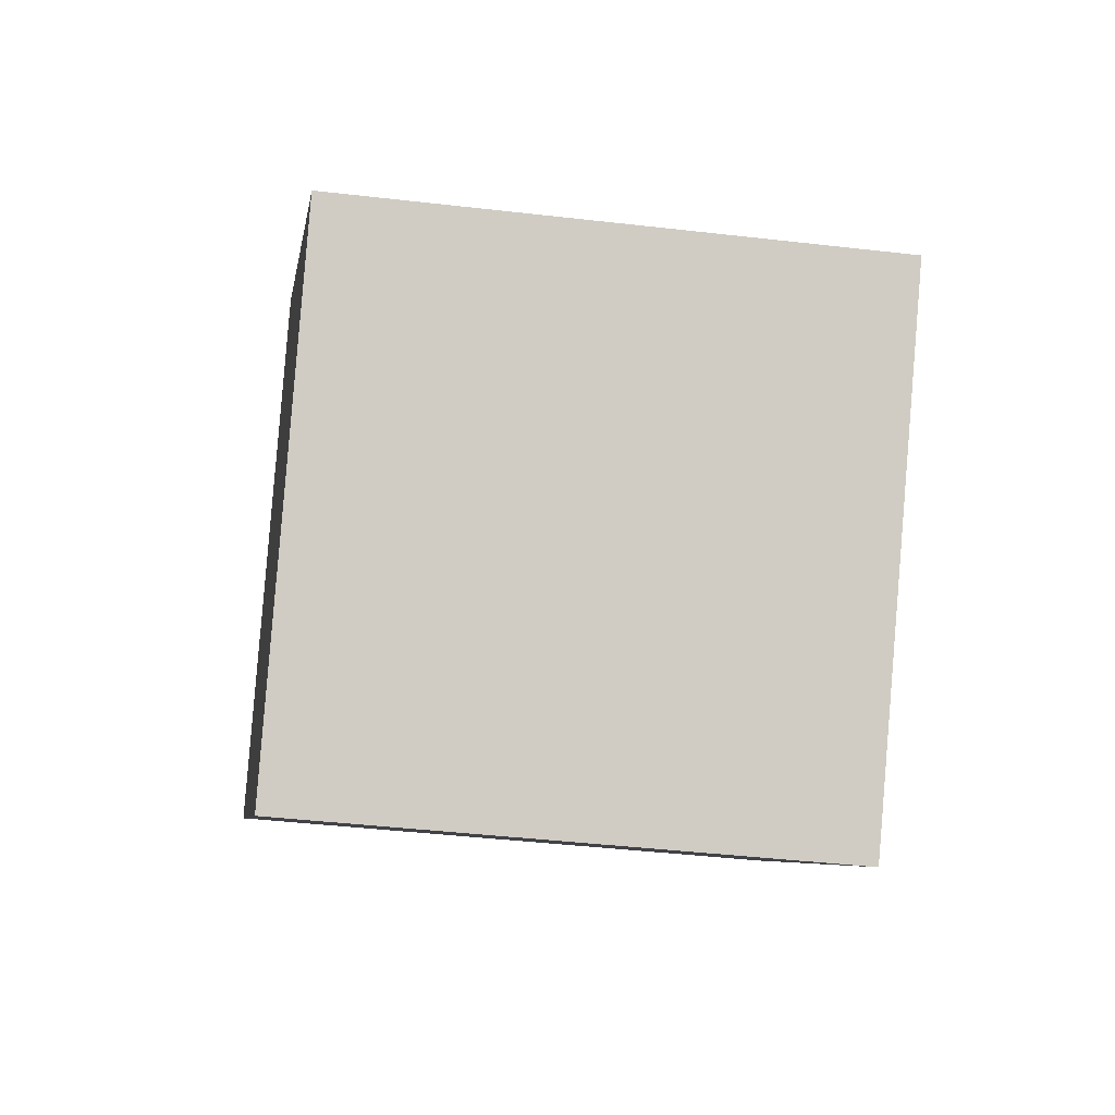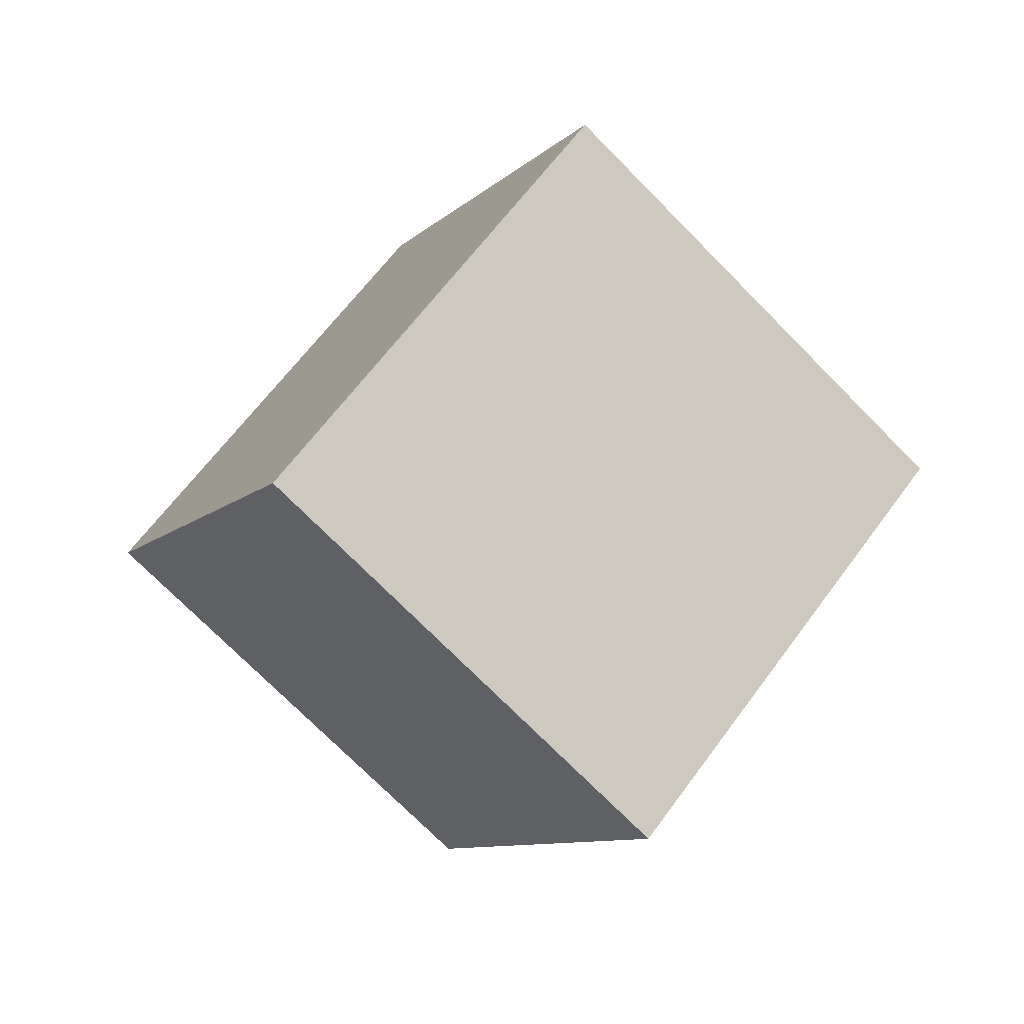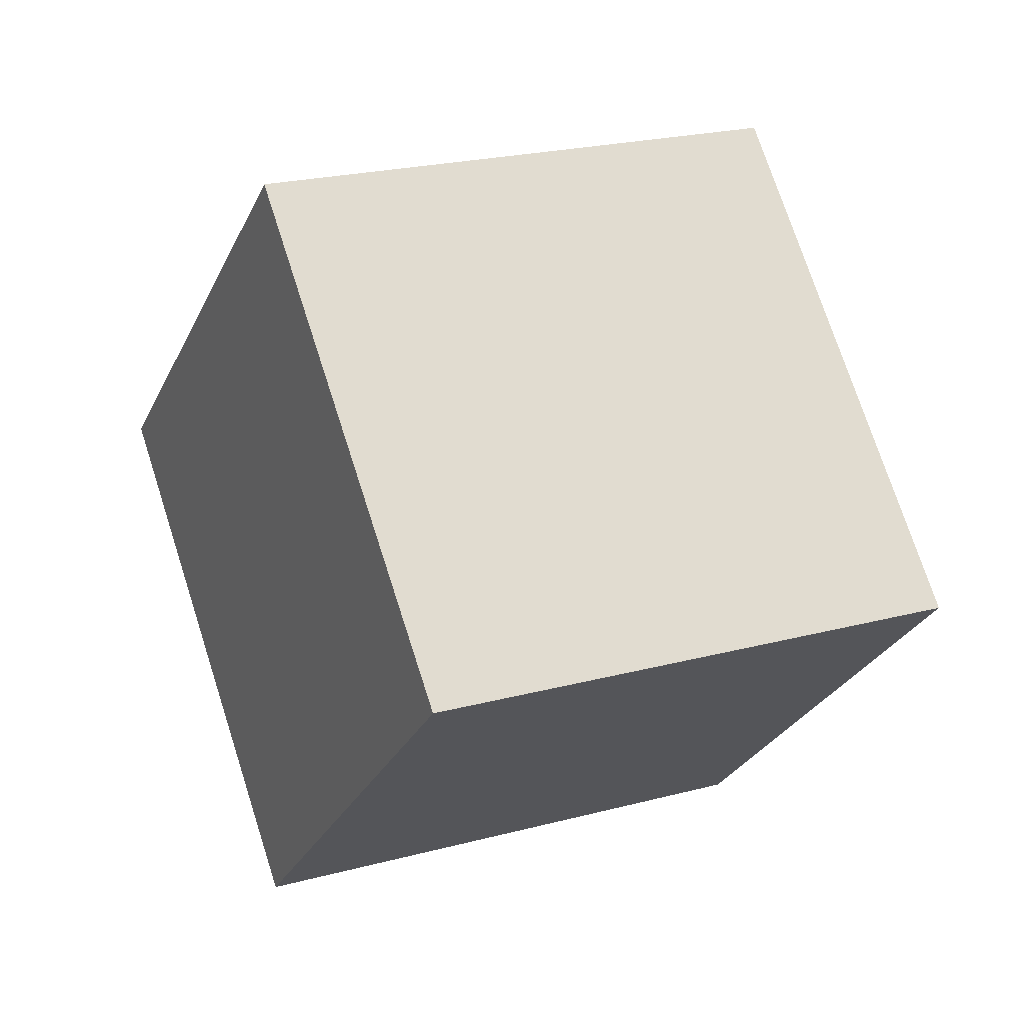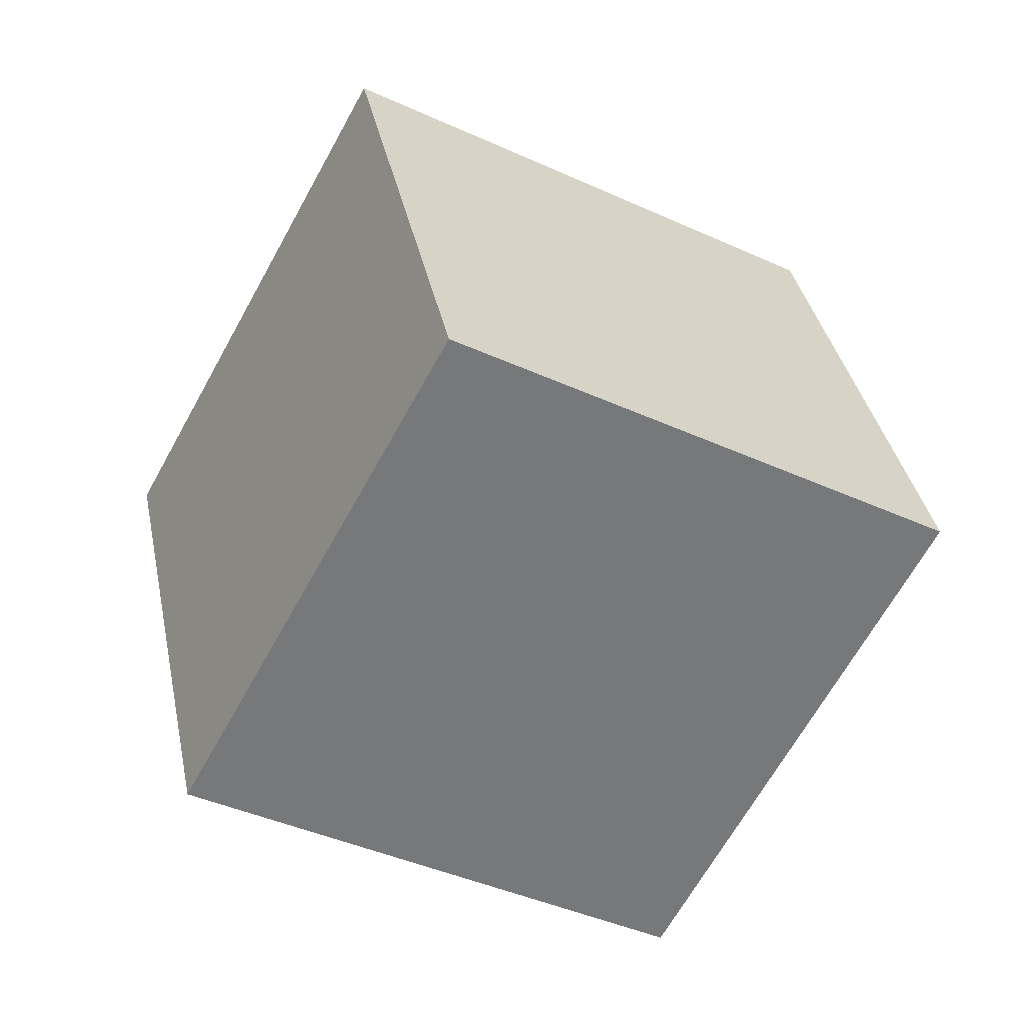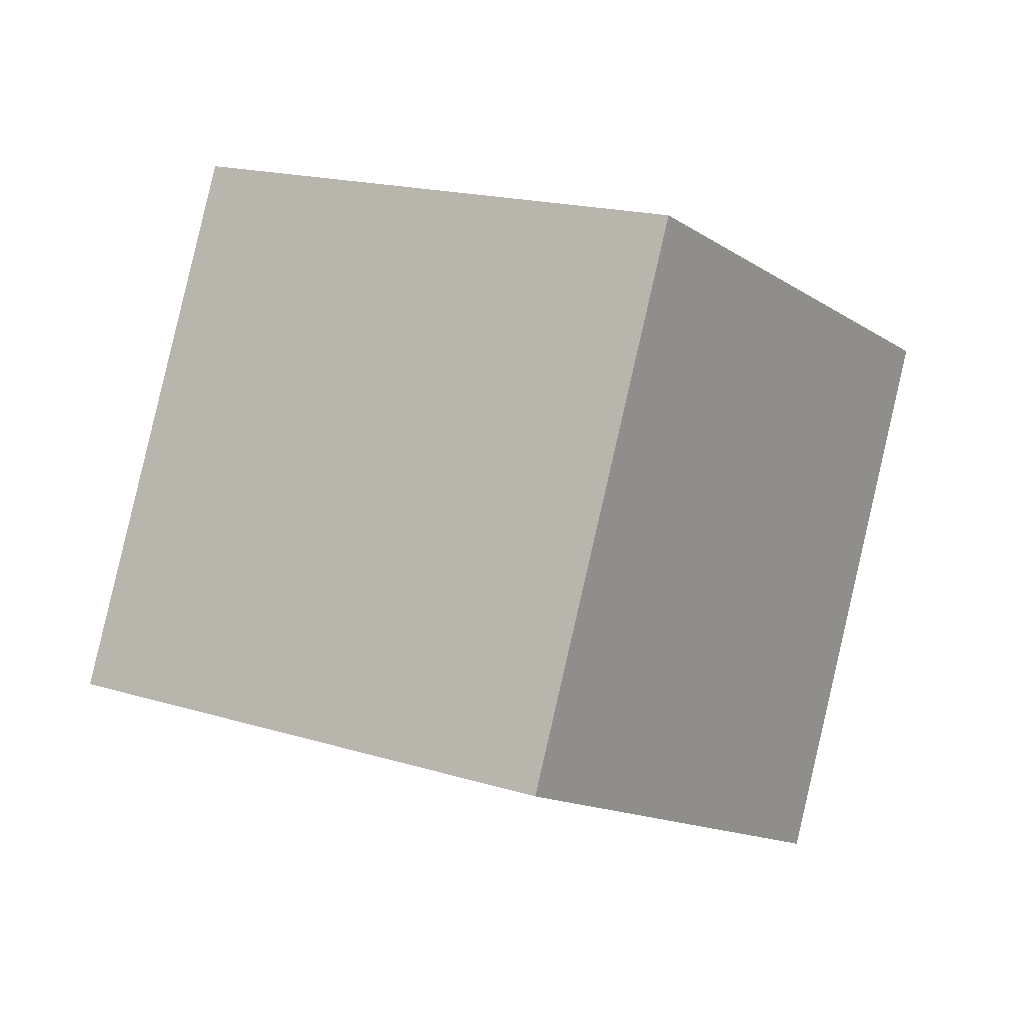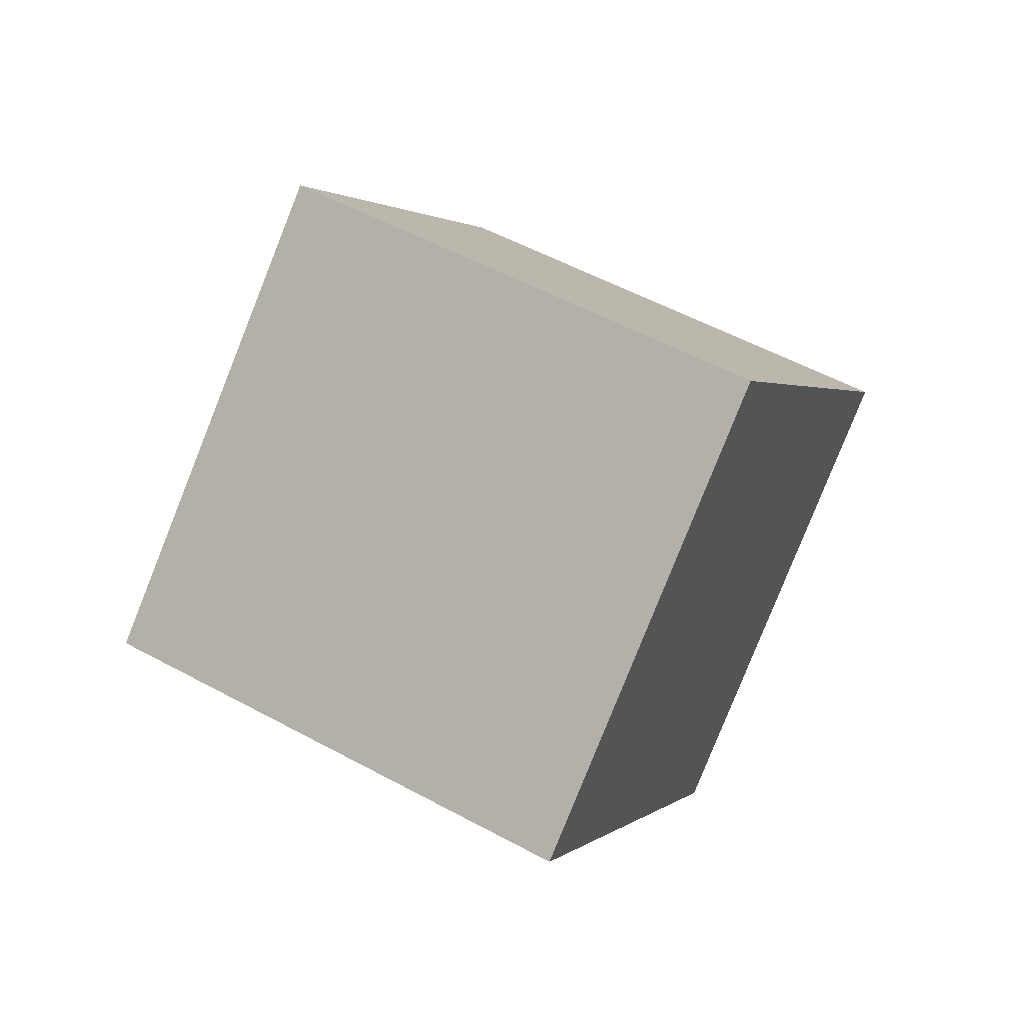
<metadata>
{"format":"obj","ext":"obj","renderer":"f3d","projection":"perspective","resolution":1024,"background":"white","views":[{"elev":54.1,"azim":-29.9,"up":"+Y"},{"elev":24.2,"azim":52.2,"up":"+Z"},{"elev":39.6,"azim":-55.8,"up":"+Y"},{"elev":41.6,"azim":-131.0,"up":"+Y"},{"elev":77.3,"azim":72.8,"up":"+Y"},{"elev":-47.4,"azim":164.4,"up":"+Z"}]}
</metadata>
<code>
g default
v 0.9827 0.2981 0.03348
v 1.03 0.3455 -0.03348
v 0.9689 0.379 0.08084
v 1.016 0.4263 0.01387
v 0.888 0.3928 0.03348
v 0.9354 0.4402 -0.03348
v 0.9019 0.312 -0.01387
v 0.9492 0.3594 -0.08084
g pCube2
f 1 2 4 3
f 3 4 6 5
f 5 6 8 7
f 7 8 2 1
f 2 8 6 4
f 7 1 3 5

</code>
